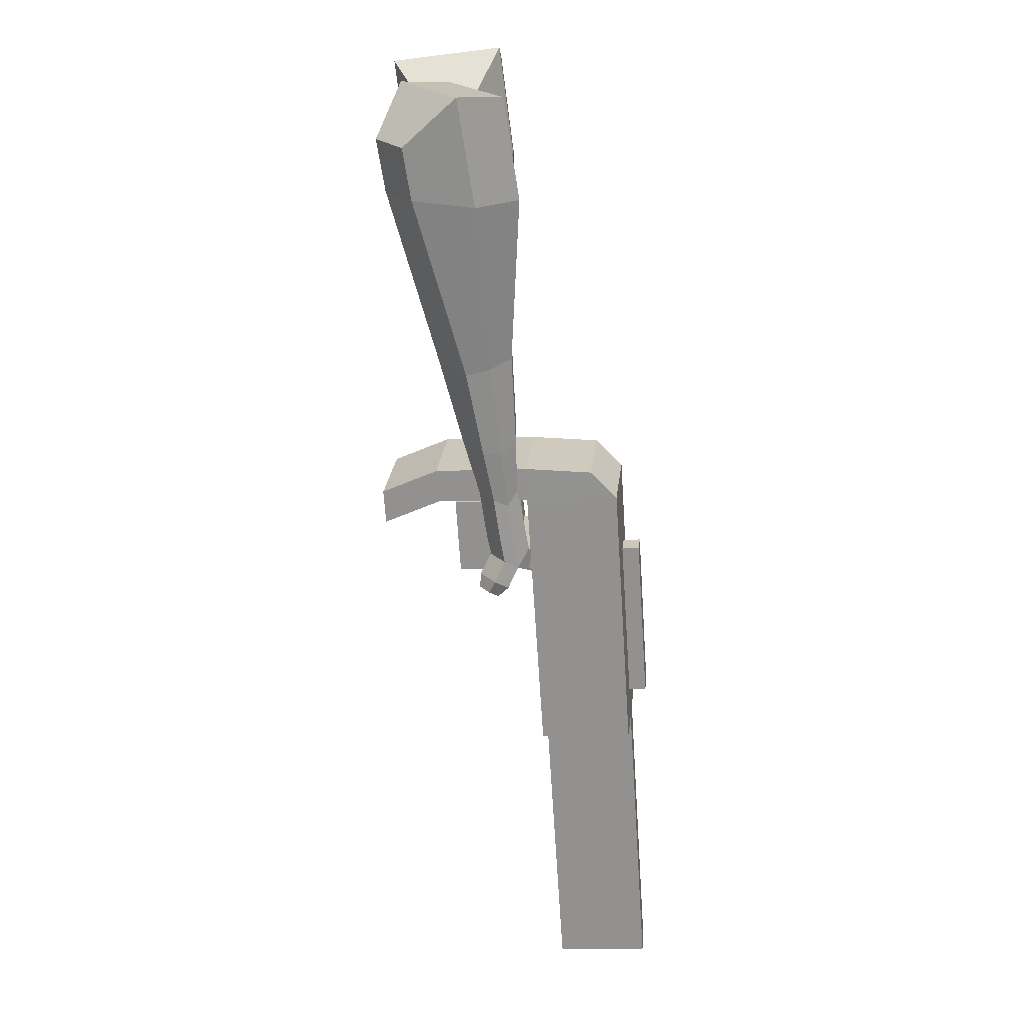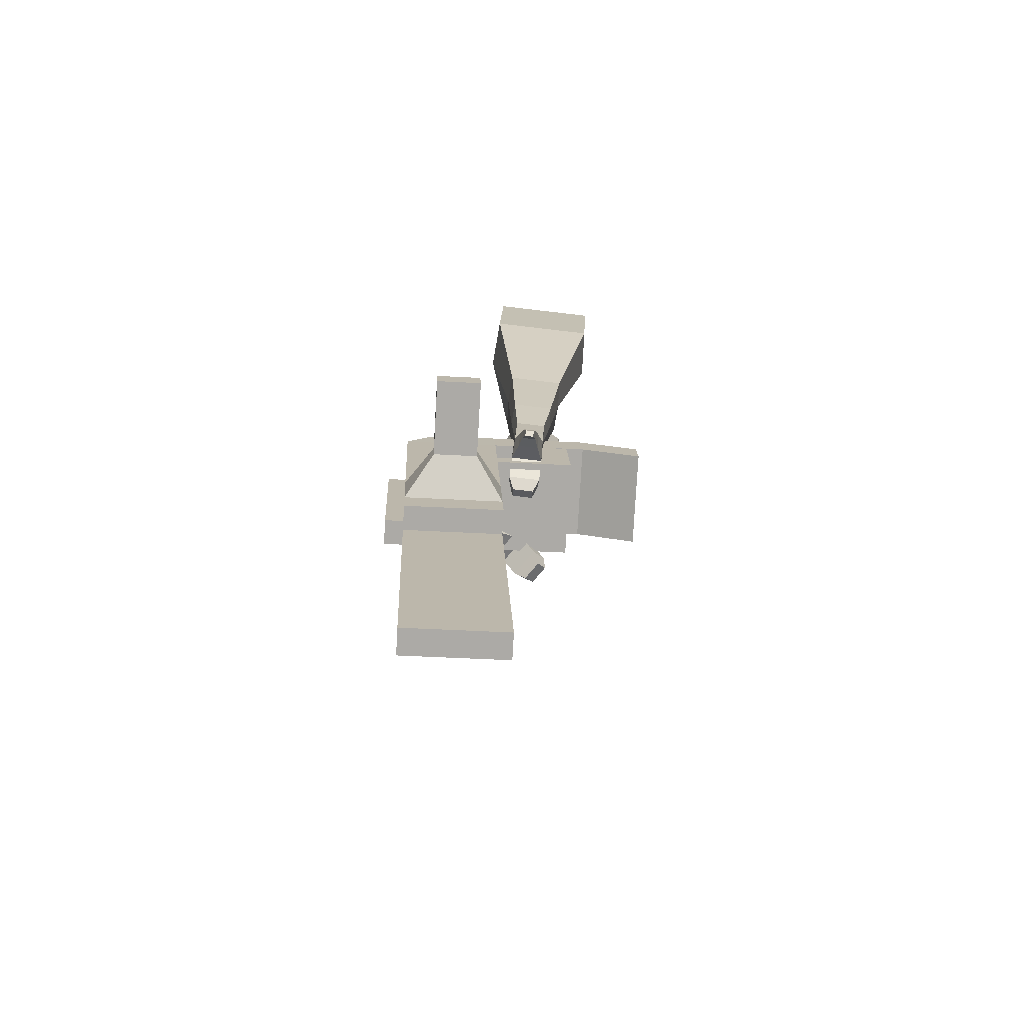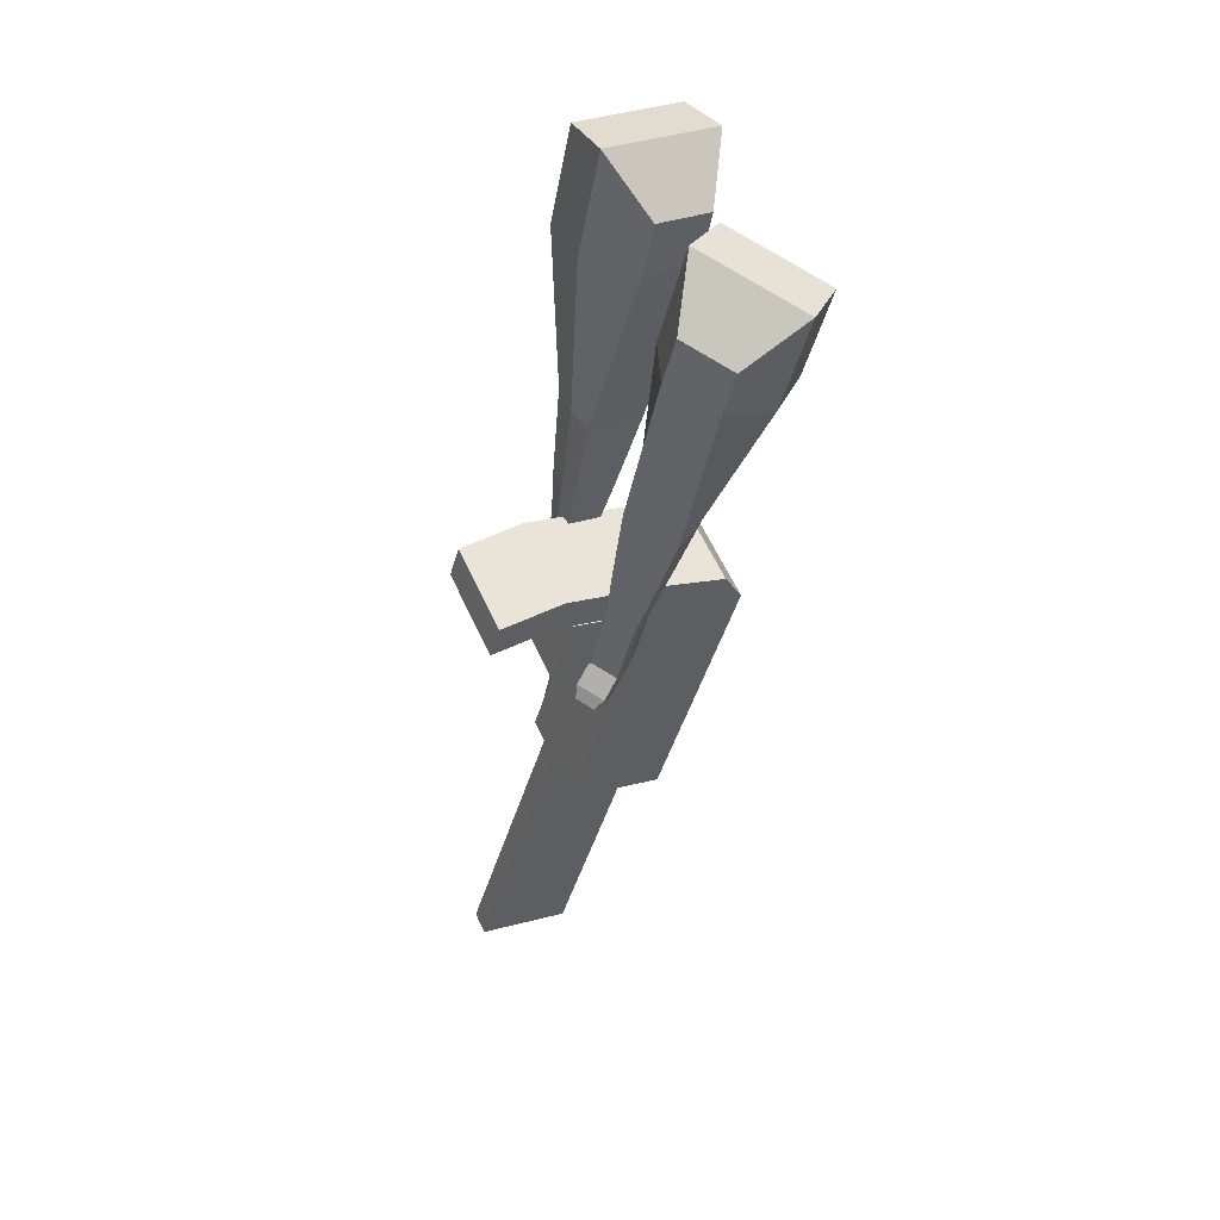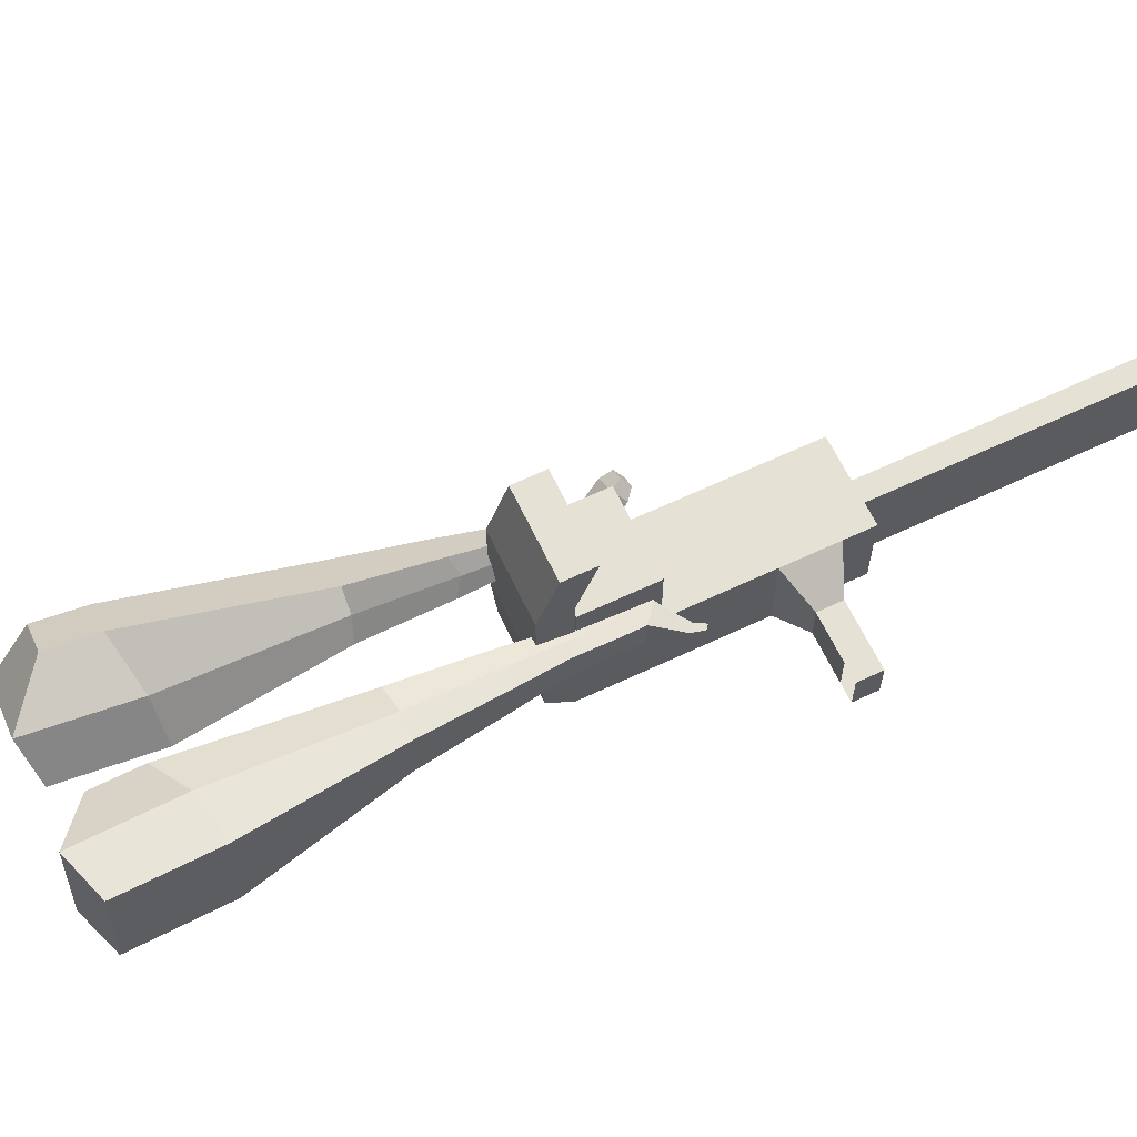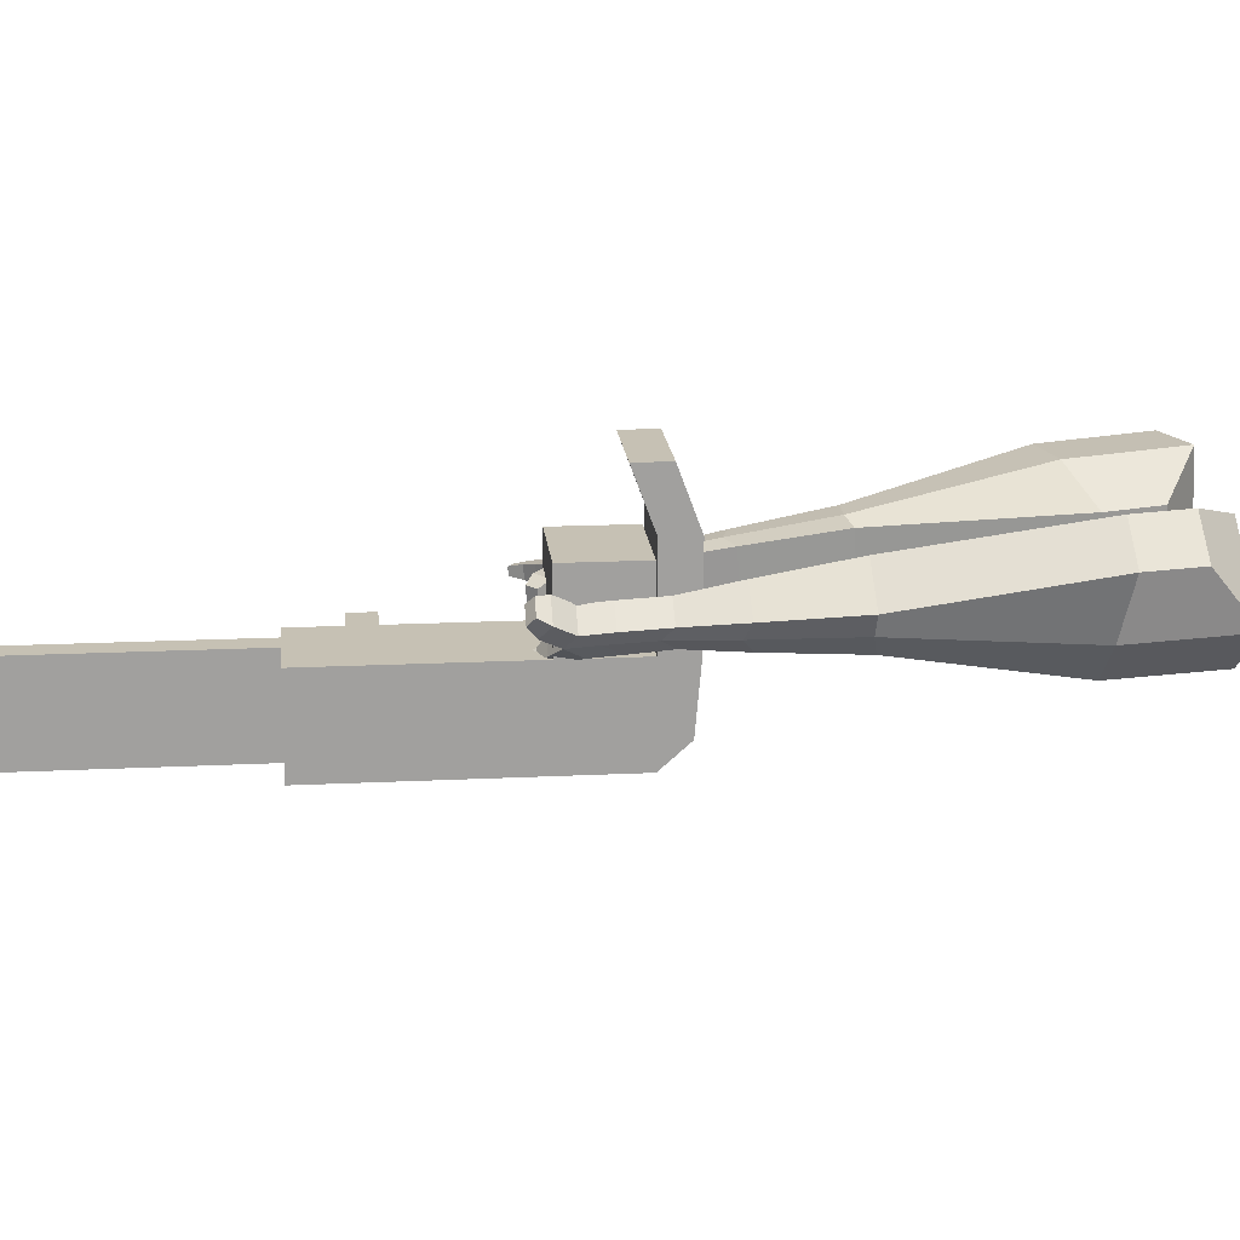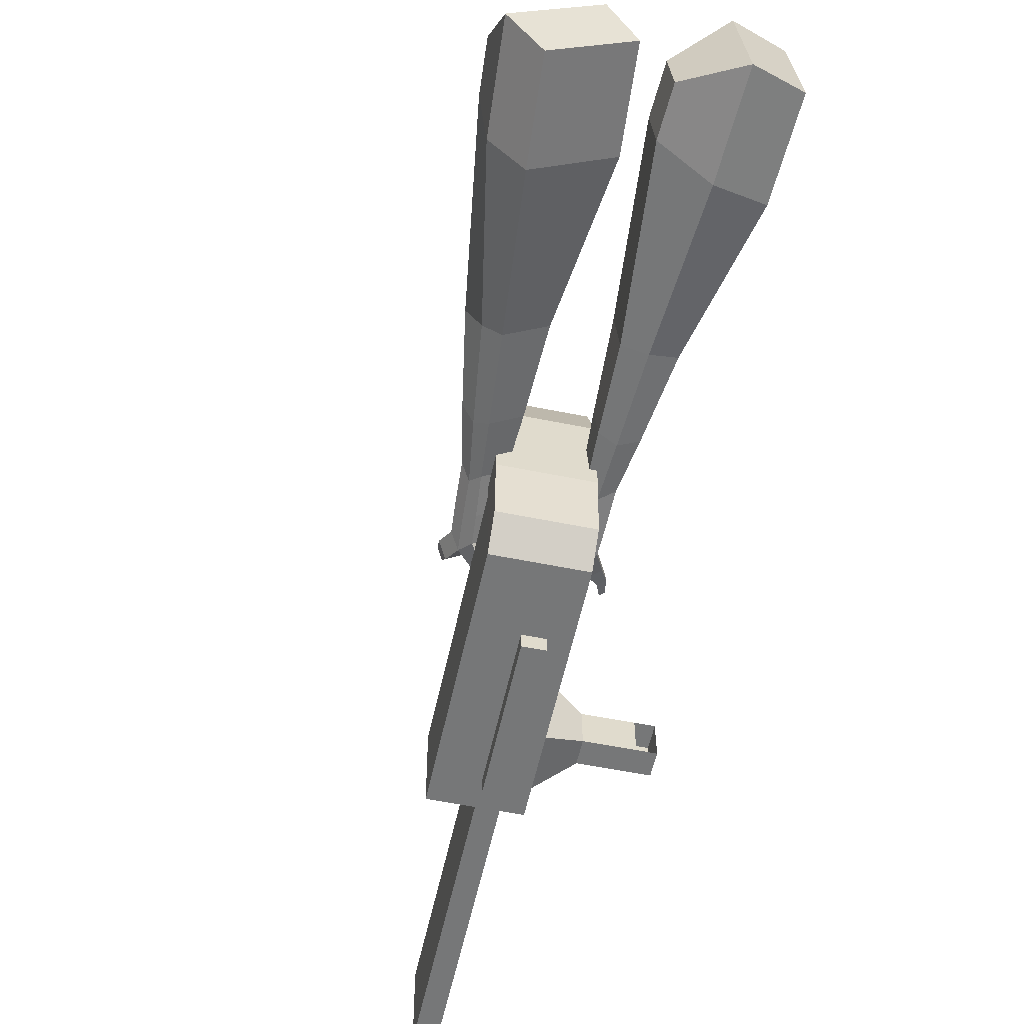
<metadata>
{"format":"obj","ext":"obj","renderer":"f3d","projection":"perspective","resolution":1024,"background":"white","views":[{"elev":-9.8,"azim":-82.7,"up":"+Z"},{"elev":-43.2,"azim":86.6,"up":"+Z"},{"elev":19.4,"azim":-118.0,"up":"+Z"},{"elev":64.3,"azim":32.1,"up":"+Y"},{"elev":18.3,"azim":-128.4,"up":"+Y"},{"elev":-57.2,"azim":-44.7,"up":"+Y"}]}
</metadata>
<code>
o Cube.046_Cube.010
v 366.6 225 -1021
v 367.9 4.598 -1021
v 485.3 225.6 -1207
v 486.5 5.235 -1207
v 180.9 223.9 -1140
v 182.2 3.502 -1140
v 299.5 224.5 -1326
v 300.8 4.139 -1326
v 203.3 224.1 -765.6
v 204.6 3.721 -765.5
v 18.84 2.626 -884.1
v 17.57 223 -884.2
v 129.4 223.7 -649.8
v 130.7 3.324 -649.8
v -55.07 2.229 -768.4
v -56.34 222.6 -768.4
v 85.76 223.5 -581.4
v 94.11 63.21 -592.7
v -91.65 62.11 -711.4
v -100 222.4 -700.1
v 128.2 443.4 -649.9
v -57.6 442.4 -768.5
v 84.49 443.2 -581.5
v -101.3 442.1 -700.1
v 228.8 224.3 -805.5
v 230.1 3.858 -805.4
v 43.05 223.2 -924.1
v 44.32 2.762 -924
v 202.9 296.9 -765.6
v 17.15 295.8 -884.2
v 228.4 297 -805.5
v 42.63 295.9 -924.1
v 202.3 402.4 -765.6
v 16.55 401.3 -884.2
v 227.8 402.6 -805.5
v 42.03 401.5 -924.1
v 130.7 296.5 -652.5
v -55.09 295.4 -771.1
v 130.1 402.1 -652.5
v -55.69 401 -771.1
v 154.9 580.4 -693.1
v -30.82 579.3 -811.7
v 111.3 580.1 -624.7
v -74.48 579.1 -743.3
v 443.4 225.4 -1142
v 444.7 5.01 -1141
v 257.6 224.3 -1260
v 258.9 3.914 -1260
v 392.4 225.1 -1266
v 393.7 4.687 -1266
v 273.8 224.5 -1081
v 275 4.05 -1081
v 110.5 223.6 -824.9
v 111.7 3.173 -824.8
v 36.54 223.2 -709.1
v 37.81 2.777 -709.1
v -7.124 222.9 -640.8
v 1.234 62.66 -652.1
v 35.28 442.9 -709.2
v -8.387 442.7 -640.8
v 137.2 3.31 -864.7
v 135.9 223.7 -864.8
v 110 296.3 -824.9
v 135.5 296.5 -864.8
v 109.4 401.9 -824.9
v 134.9 402 -864.8
v 37.79 295.9 -711.8
v 37.19 401.5 -711.8
v 62.06 579.8 -752.4
v 18.4 579.6 -684
v 351.8 4.462 -1201
v 350.5 224.9 -1201
v 438.8 225.4 -1237
v 321.5 4.324 -1051
v 158.2 3.447 -795.2
v 84.25 3.051 -679.4
v 47.67 62.94 -622.4
v 182.4 224 -835.1
v 182 296.7 -835.1
v 181.3 402.3 -835.2
v 397 225.1 -1171
v 440.1 4.961 -1237
v 320.2 224.7 -1051
v 156.9 223.9 -795.2
v 82.98 223.5 -679.5
v 39.32 223.2 -611.1
v 81.72 443.2 -679.5
v 38.05 442.9 -611.2
v 183.6 3.584 -835.1
v 156.5 296.6 -795.2
v 155.9 402.2 -795.3
v 84.23 296.2 -682.1
v 83.63 401.8 -682.1
v 108.5 580.1 -722.7
v 64.84 579.9 -654.4
v 398.2 4.736 -1171
v 183.9 -37.68 -835.1
v 137.4 -37.96 -864.7
v 398.5 -36.53 -1171
v 352 -36.81 -1201
v 275.3 -37.22 -1081
v 321.7 -36.94 -1051
v 500.6 164.3 -1058
v 466.7 164.1 -1005
v 467.3 66.65 -1005
v 501.2 66.83 -1058
v 540.8 164.5 -1032
v 506.9 164.3 -979.2
v 507.4 66.88 -979.2
v 541.4 67.07 -1032
v 602.2 164.9 -993.1
v 568.3 164.7 -940
v 568.8 67.25 -939.9
v 602.8 67.43 -993.1
v 641.7 165.1 -967.9
v 607.8 164.9 -914.7
v 608.4 67.48 -914.7
v 642.3 67.66 -967.8
v 829.8 7.053 -1847
v 783.4 6.779 -1877
v 782.1 227.2 -1877
v 828.5 227.5 -1847
f 45 46 4 3
f 49 50 8 7
f 47 48 6 5
f 26 25 9 10
f 72 47 5 51
f 96 46 2 74
f 10 9 13 14
f 84 9 29 90
f 89 26 10 75
f 27 28 11 12
f 76 14 18 77
f 75 10 14 76
f 12 11 15 16
f 53 12 16 55
f 86 77 18 17
f 16 15 19 20
f 16 20 24 22
f 14 13 17 18
f 59 22 42 69
f 86 17 23 88
f 17 13 21 23
f 55 16 22 59
f 5 6 28 27
f 74 2 26 89
f 51 5 27 62
f 2 1 25 26
f 32 30 34 36
f 62 27 32 64
f 27 12 30 32
f 9 25 31 29
f 66 36 34 65
f 90 29 37 92
f 64 32 36 66
f 29 31 35 33
f 92 37 39 93
f 29 33 39 37
f 34 30 38 40
f 65 34 40 68
f 69 42 44 70
f 23 21 41 43
f 88 23 43 95
f 22 24 44 42
f 82 4 46 96
f 49 7 47 72
f 7 8 48 47
f 46 45 103 106
f 73 49 72 81
f 8 50 71 48
f 24 60 70 44
f 94 69 70 95
f 91 65 68 93
f 38 67 68 40
f 79 64 66 80
f 30 63 67 38
f 80 66 65 91
f 78 62 64 79
f 83 51 62 78
f 6 52 61 28
f 85 55 59 87
f 20 57 60 24
f 87 59 69 94
f 20 19 58 57
f 84 53 55 85
f 11 54 56 15
f 15 56 58 19
f 28 61 54 11
f 12 53 63 30
f 48 71 52 6
f 81 72 51 83
f 50 49 121 120
f 3 4 82 73
f 45 81 83 1
f 9 84 85 13
f 21 87 94 41
f 13 85 87 21
f 1 83 78 25
f 25 78 79 31
f 35 80 91 33
f 31 79 80 35
f 33 91 93 39
f 41 94 95 43
f 3 73 81 45
f 50 82 96 71
f 60 88 95 70
f 67 92 93 68
f 63 90 92 67
f 52 71 100 101
f 57 86 88 60
f 57 58 77 86
f 54 75 76 56
f 56 76 77 58
f 61 89 75 54
f 53 84 90 63
f 89 61 98 97
f 101 102 97 98
f 100 99 102 101
f 61 52 101 98
f 74 89 97 102
f 71 96 99 100
f 96 74 102 99
f 106 103 107 110
f 1 2 105 104
f 2 46 106 105
f 45 1 104 103
f 109 110 114 113
f 104 105 109 108
f 105 106 110 109
f 103 104 108 107
f 113 114 118 117
f 107 108 112 111
f 110 107 111 114
f 108 109 113 112
f 116 117 118 115
f 111 112 116 115
f 114 111 115 118
f 122 119 120 121
f 82 50 120 119
f 73 82 119 122
f 49 73 122 121
o Cube.047_Cube.022
v -253.2 503.2 288.3
v -248.9 262.6 309.6
v -134.7 486.8 78.39
v -130.4 246.1 99.67
v -433.8 426.4 124.6
v -431.6 303 135.5
v -373 418 16.97
v -370.9 294.6 27.88
v 9.177 273.5 -271.3
v 6.939 399.6 -282.4
v -103.3 392.2 -344.1
v -101.1 266.1 -332.9
v 99.85 274.6 -467.9
v 98.2 367.3 -476.1
v 17.12 361.8 -521.4
v 18.76 269.1 -513.2
v 154.8 277.2 -592.2
v 153.6 344.9 -598.1
v 94.34 340.9 -631.3
v 95.54 273.2 -625.3
v -249.1 488.4 34.81
v -244.5 232.9 57.4
v -374.9 505.8 257.7
v -370.4 250.3 280.3
v -45.53 399.4 -318.5
v -43.15 265.6 -306.6
v 66.86 366.1 -515.4
v 68.61 267.7 -506.7
v 137.2 343.1 -638.5
v 138.5 271.2 -632.1
v 204 271 -672.2
v 202.8 338.7 -678.1
v 186.3 335.9 -729.8
v 187.5 264 -723.5
v 144.6 266.1 -714.9
v 143.4 333.9 -720.9
v 238.2 266.4 -730.3
v 237 334.2 -736.3
v 220.5 331.4 -788
v 221.8 259.5 -781.6
v 178.8 261.6 -773
v 177.6 329.3 -779
v 280.2 277.2 -755
v 279.5 320.8 -758.8
v 268.8 319 -792.1
v 269.7 272.7 -788
v 210.6 254.5 -836
v 167.7 256.6 -827.4
v 166.5 324.3 -833.4
v 209.4 326.4 -842.4
v 309.5 283.4 -770.9
v 309 312.8 -773.5
v 301.8 311.6 -796
v 302.3 280.4 -793.2
v 331.7 287.1 -797.1
v 331.4 305.4 -798.7
v 326.9 304.7 -812.7
v 327.2 285.2 -811
v 197.2 263.8 -864.9
v 168.7 265.2 -859.2
v 167.9 310.3 -863.2
v 196.4 311.6 -869.1
f 123 124 126 125
f 130 129 133 134
f 129 130 128 127
f 145 146 124 123
f 143 129 127 145
f 144 126 124 146
f 134 133 137 138
f 143 125 132 147
f 144 130 134 148
f 125 126 131 132
f 150 138 142 152
f 147 132 136 149
f 148 134 138 150
f 132 131 135 136
f 141 151 155 158
f 136 135 139 140
f 138 137 141 142
f 149 136 140 151
f 137 149 151 141
f 140 139 153 154
f 131 148 150 135
f 133 147 149 137
f 135 150 152 139
f 126 144 148 131
f 129 143 147 133
f 130 144 146 128
f 125 143 145 123
f 127 128 146 145
f 157 158 164 163
f 153 156 162 159
f 142 141 158 157
f 151 140 154 155
f 139 152 156 153
f 152 142 157 156
f 164 161 172 171
f 160 159 165 166
f 155 154 160 161
f 158 155 161 164
f 156 157 163 162
f 154 153 159 160
f 168 167 175 176
f 159 162 168 165
f 161 160 166 167
f 162 161 167 168
f 171 172 184 183
f 162 163 170 169
f 163 164 171 170
f 161 162 169 172
f 176 175 179 180
f 167 166 174 175
f 165 168 176 173
f 166 165 173 174
f 178 177 180 179
f 175 174 178 179
f 173 176 180 177
f 174 173 177 178
f 184 181 182 183
f 169 170 182 181
f 172 169 181 184
f 170 171 183 182
o Cube.048_Cube.024
v -528.5 345.8 136.8
v -690 199.3 32.53
v -385.7 326.5 -57.28
v -547.2 180 -161.5
v -642.3 496.6 -35.31
v -725.1 421.5 -88.75
v -569.2 486.7 -134.8
v -652 411.6 -188.2
v -305.1 229.4 -472.6
v -220.5 306.1 -418
v -277.8 406.3 -470.1
v -362.4 329.6 -524.7
v -174.4 235.7 -645.1
v -112.2 292.1 -605
v -154.3 365.7 -643.2
v -216.5 309.3 -683.4
v -92.1 242.4 -753
v -46.65 283.6 -723.7
v -77.41 337.5 -751.7
v -122.9 296.2 -781
v -446.3 428.1 -89.02
v -617.7 272.6 -199.7
v -597.8 448.6 117
v -769.2 293.1 6.326
v -243.3 358.1 -446.8
v -333.1 276.7 -504.8
v -120.2 329.1 -638
v -186.2 269.2 -680.6
v -44.59 309.6 -758.6
v -92.84 265.9 -789.7
v -34.94 232.1 -827.1
v 10.51 273.3 -797.8
v 15.76 303.1 -842.9
v -32.49 259.3 -874.1
v -63 289.1 -863.8
v -17.55 330.3 -834.4
v 5.533 225.8 -880.9
v 50.98 267 -851.6
v 56.24 296.8 -896.7
v 7.992 253 -927.8
v -22.52 282.8 -917.5
v 22.92 324 -888.2
v 49.44 209.8 -898.5
v 78.7 236.4 -879.6
v 82.08 255.6 -908.6
v 51.02 227.4 -928.7
v 16.38 278.5 -976.7
v -14.13 308.3 -966.4
v 31.32 349.5 -937.1
v 64.63 322.3 -945.5
v 78.79 197.7 -910.3
v 98.51 215.5 -897.5
v 100.8 228.5 -917.1
v 79.86 209.5 -930.7
v 105.3 192.9 -931.9
v 117.6 204.1 -923.9
v 119 212.2 -936.1
v 105.9 200.3 -944.6
v 23.64 304.4 -996.2
v 3.349 324.1 -989.4
v 33.57 351.6 -969.9
v 55.72 333.5 -975.5
f 185 186 188 187
f 192 191 195 196
f 191 192 190 189
f 207 208 186 185
f 205 191 189 207
f 206 188 186 208
f 196 195 199 200
f 205 187 194 209
f 206 192 196 210
f 187 188 193 194
f 212 200 204 214
f 209 194 198 211
f 210 196 200 212
f 194 193 197 198
f 203 213 217 220
f 198 197 201 202
f 200 199 203 204
f 211 198 202 213
f 199 211 213 203
f 202 201 215 216
f 193 210 212 197
f 195 209 211 199
f 197 212 214 201
f 188 206 210 193
f 191 205 209 195
f 192 206 208 190
f 187 205 207 185
f 189 190 208 207
f 219 220 226 225
f 215 218 224 221
f 204 203 220 219
f 213 202 216 217
f 201 214 218 215
f 214 204 219 218
f 226 223 234 233
f 222 221 227 228
f 217 216 222 223
f 220 217 223 226
f 218 219 225 224
f 216 215 221 222
f 230 229 237 238
f 221 224 230 227
f 223 222 228 229
f 224 223 229 230
f 233 234 246 245
f 224 225 232 231
f 225 226 233 232
f 223 224 231 234
f 238 237 241 242
f 229 228 236 237
f 227 230 238 235
f 228 227 235 236
f 240 239 242 241
f 237 236 240 241
f 235 238 242 239
f 236 235 239 240
f 246 243 244 245
f 231 232 244 243
f 234 231 243 246
f 232 233 245 244

</code>
